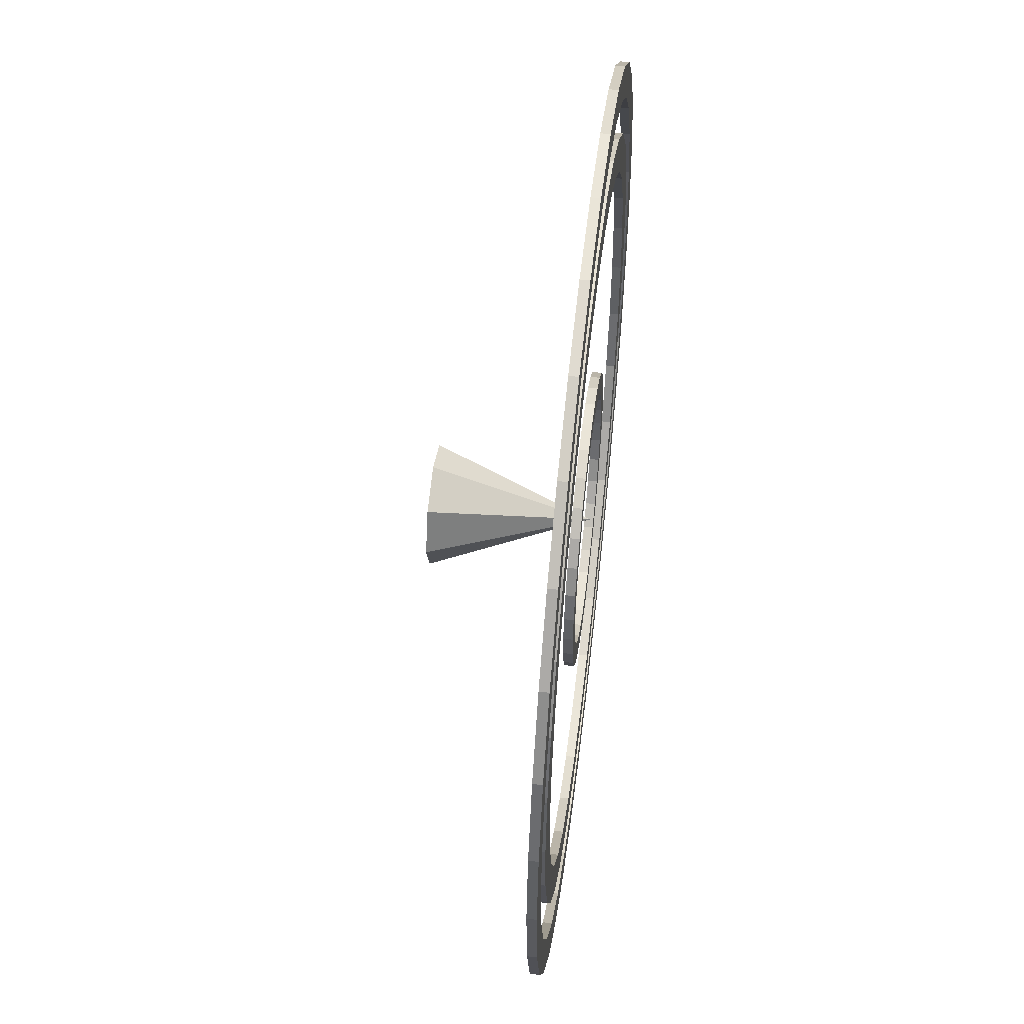
<metadata>
{"format":"obj","ext":"obj","renderer":"f3d","projection":"perspective","resolution":1024,"background":"white","views":[{"elev":52.4,"azim":-83.1,"up":"+Y"}]}
</metadata>
<code>
o Circle
v -0 -0.9 -0.03143
v -0.1756 -0.8827 -0.03143
v -0.3444 -0.8315 -0.03143
v -0.5 -0.7483 -0.03143
v -0.6364 -0.6364 -0.03143
v -0.7483 -0.5 -0.03143
v -0.8315 -0.3444 -0.03143
v -0.8827 -0.1756 -0.03143
v -0.9 -0 -0.03143
v -0.8827 0.1756 -0.03143
v -0.8315 0.3444 -0.03143
v -0.7483 0.5 -0.03143
v -0.6364 0.6364 -0.03143
v -0.5 0.7483 -0.03143
v -0.3444 0.8315 -0.03143
v -0.1756 0.8827 -0.03143
v 0 0.9 -0.03143
v 0.1756 0.8827 -0.03143
v 0.3444 0.8315 -0.03143
v 0.5 0.7483 -0.03143
v 0.6364 0.6364 -0.03143
v 0.7483 0.5 -0.03143
v 0.8315 0.3444 -0.03143
v 0.8827 0.1756 -0.03143
v 0.9 -1e-06 -0.03143
v 0.8827 -0.1756 -0.03143
v 0.8315 -0.3444 -0.03143
v 0.7483 -0.5 -0.03143
v 0.6364 -0.6364 -0.03143
v 0.5 -0.7483 -0.03143
v 0.3444 -0.8315 -0.03143
v 0.1756 -0.8827 -0.03143
v -0.04865 -0.2446 -0.03143
v 1e-06 -0.2494 -0.03143
v -0.09543 -0.2304 -0.03143
v -0.1385 -0.2073 -0.03143
v -0.1763 -0.1763 -0.03143
v -0.2073 -0.1385 -0.03143
v -0.2304 -0.09543 -0.03143
v -0.2446 -0.04865 -0.03143
v -0.2494 0 -0.03143
v -0.2446 0.04865 -0.03143
v -0.2304 0.09543 -0.03143
v -0.2073 0.1385 -0.03143
v -0.1763 0.1763 -0.03143
v -0.1385 0.2073 -0.03143
v -0.09543 0.2304 -0.03143
v -0.04865 0.2446 -0.03143
v -0 0.2494 -0.03143
v 0.04865 0.2446 -0.03143
v 0.09543 0.2304 -0.03143
v 0.1385 0.2073 -0.03143
v 0.1763 0.1763 -0.03143
v 0.2073 0.1385 -0.03143
v 0.2304 0.09543 -0.03143
v 0.2446 0.04865 -0.03143
v 0.2494 0 -0.03143
v 0.2446 -0.04865 -0.03143
v 0.2304 -0.09543 -0.03143
v 0.2073 -0.1385 -0.03143
v 0.1763 -0.1763 -0.03143
v 0.1385 -0.2073 -0.03143
v 0.09543 -0.2304 -0.03143
v 0.04865 -0.2446 -0.03143
v -0.1625 -0.8169 -0.03143
v -0 -0.8329 -0.03143
v -0.3187 -0.7695 -0.03143
v -0.4627 -0.6925 -0.03143
v -0.589 -0.589 -0.03143
v -0.6925 -0.4627 -0.03143
v -0.7695 -0.3187 -0.03143
v -0.8169 -0.1625 -0.03143
v -0.8329 -0 -0.03143
v -0.8169 0.1625 -0.03143
v -0.7695 0.3187 -0.03143
v -0.6925 0.4627 -0.03143
v -0.589 0.589 -0.03143
v -0.4627 0.6925 -0.03143
v -0.3187 0.7695 -0.03143
v -0.1625 0.8169 -0.03143
v 0 0.8329 -0.03143
v 0.1625 0.8169 -0.03143
v 0.3187 0.7695 -0.03143
v 0.4627 0.6925 -0.03143
v 0.589 0.589 -0.03143
v 0.6925 0.4627 -0.03143
v 0.7695 0.3187 -0.03143
v 0.8169 0.1625 -0.03143
v 0.8329 -1e-06 -0.03143
v 0.8169 -0.1625 -0.03143
v 0.7695 -0.3187 -0.03143
v 0.6925 -0.4627 -0.03143
v 0.589 -0.589 -0.03143
v 0.4627 -0.6925 -0.03143
v 0.3187 -0.7695 -0.03143
v 0.1625 -0.8169 -0.03143
v -0.1488 -0.7479 -0.03143
v 0 -0.7626 -0.03143
v -0.2918 -0.7045 -0.03143
v -0.4237 -0.6341 -0.03143
v -0.5392 -0.5392 -0.03143
v -0.6341 -0.4237 -0.03143
v -0.7045 -0.2918 -0.03143
v -0.7479 -0.1488 -0.03143
v -0.7626 -0 -0.03143
v -0.7479 0.1488 -0.03143
v -0.7045 0.2918 -0.03143
v -0.6341 0.4237 -0.03143
v -0.5392 0.5392 -0.03143
v -0.4237 0.6341 -0.03143
v -0.2918 0.7045 -0.03143
v -0.1488 0.7479 -0.03143
v 0 0.7626 -0.03143
v 0.1488 0.7479 -0.03143
v 0.2918 0.7045 -0.03143
v 0.4237 0.6341 -0.03143
v 0.5392 0.5392 -0.03143
v 0.6341 0.4237 -0.03143
v 0.7045 0.2918 -0.03143
v 0.7479 0.1488 -0.03143
v 0.7626 -1e-06 -0.03143
v 0.7479 -0.1488 -0.03143
v 0.7045 -0.2918 -0.03143
v 0.6341 -0.4237 -0.03143
v 0.5392 -0.5392 -0.03143
v 0.4237 -0.6341 -0.03143
v 0.2918 -0.7045 -0.03143
v 0.1488 -0.7479 -0.03143
v -0.1344 -0.6758 -0.03143
v 0 -0.689 -0.03143
v -0.2637 -0.6366 -0.03143
v -0.3828 -0.5729 -0.03143
v -0.4872 -0.4872 -0.03143
v -0.5729 -0.3828 -0.03143
v -0.6366 -0.2637 -0.03143
v -0.6758 -0.1344 -0.03143
v -0.689 -0 -0.03143
v -0.6758 0.1344 -0.03143
v -0.6366 0.2637 -0.03143
v -0.5729 0.3828 -0.03143
v -0.4872 0.4872 -0.03143
v -0.3828 0.5729 -0.03143
v -0.2637 0.6366 -0.03143
v -0.1344 0.6758 -0.03143
v 0 0.689 -0.03143
v 0.1344 0.6758 -0.03143
v 0.2637 0.6366 -0.03143
v 0.3828 0.5729 -0.03143
v 0.4872 0.4872 -0.03143
v 0.5729 0.3828 -0.03143
v 0.6366 0.2637 -0.03143
v 0.6758 0.1344 -0.03143
v 0.689 -1e-06 -0.03143
v 0.6758 -0.1344 -0.03143
v 0.6366 -0.2637 -0.03143
v 0.5729 -0.3828 -0.03143
v 0.4872 -0.4872 -0.03143
v 0.3828 -0.5729 -0.03143
v 0.2637 -0.6366 -0.03143
v 0.1344 -0.6758 -0.03143
v -0.05718 -0.2875 -0.03143
v 0 -0.2931 -0.03143
v -0.1122 -0.2708 -0.03143
v -0.1628 -0.2437 -0.03143
v -0.2072 -0.2072 -0.03143
v -0.2437 -0.1628 -0.03143
v -0.2708 -0.1122 -0.03143
v -0.2875 -0.05718 -0.03143
v -0.2931 -0 -0.03143
v -0.2875 0.05718 -0.03143
v -0.2708 0.1122 -0.03143
v -0.2437 0.1628 -0.03143
v -0.2072 0.2072 -0.03143
v -0.1628 0.2437 -0.03143
v -0.1122 0.2708 -0.03143
v -0.05718 0.2875 -0.03143
v 0 0.2931 -0.03143
v 0.05718 0.2875 -0.03143
v 0.1122 0.2708 -0.03143
v 0.1628 0.2437 -0.03143
v 0.2072 0.2072 -0.03143
v 0.2437 0.1628 -0.03143
v 0.2708 0.1122 -0.03143
v 0.2875 0.05718 -0.03143
v 0.2931 -0 -0.03143
v 0.2875 -0.05718 -0.03143
v 0.2708 -0.1122 -0.03143
v 0.2437 -0.1628 -0.03143
v 0.2072 -0.2072 -0.03143
v 0.1628 -0.2437 -0.03143
v 0.1122 -0.2708 -0.03143
v 0.05718 -0.2875 -0.03143
v -0 -0.9 -0.01297
v -0.1756 -0.8827 -0.01297
v -0.3444 -0.8315 -0.01297
v -0.5 -0.7483 -0.01297
v -0.6364 -0.6364 -0.01297
v -0.7483 -0.5 -0.01297
v -0.8315 -0.3444 -0.01297
v -0.8827 -0.1756 -0.01297
v -0.9 -0 -0.01297
v -0.8827 0.1756 -0.01297
v -0.8315 0.3444 -0.01297
v -0.7483 0.5 -0.01297
v -0.6364 0.6364 -0.01297
v -0.5 0.7483 -0.01297
v -0.3444 0.8315 -0.01297
v -0.1756 0.8827 -0.01297
v 0 0.9 -0.01297
v 0.1756 0.8827 -0.01297
v 0.3444 0.8315 -0.01297
v 0.5 0.7483 -0.01297
v 0.6364 0.6364 -0.01297
v 0.7483 0.5 -0.01297
v 0.8315 0.3444 -0.01297
v 0.8827 0.1756 -0.01297
v 0.9 -1e-06 -0.01297
v 0.8827 -0.1756 -0.01297
v 0.8315 -0.3444 -0.01297
v 0.7483 -0.5 -0.01297
v 0.6364 -0.6364 -0.01297
v 0.5 -0.7483 -0.01297
v 0.3444 -0.8315 -0.01297
v 0.1756 -0.8827 -0.01297
v -0.04865 -0.2446 -0.01297
v 1e-06 -0.2494 -0.01297
v -0.09543 -0.2304 -0.01297
v -0.1385 -0.2073 -0.01297
v -0.1763 -0.1763 -0.01297
v -0.2073 -0.1385 -0.01297
v -0.2304 -0.09543 -0.01297
v -0.2446 -0.04865 -0.01297
v -0.2494 0 -0.01297
v -0.2446 0.04865 -0.01297
v -0.2304 0.09543 -0.01297
v -0.2073 0.1385 -0.01297
v -0.1763 0.1763 -0.01297
v -0.1385 0.2073 -0.01297
v -0.09543 0.2304 -0.01297
v -0.04865 0.2446 -0.01297
v -0 0.2494 -0.01297
v 0.04865 0.2446 -0.01297
v 0.09543 0.2304 -0.01297
v 0.1385 0.2073 -0.01297
v 0.1763 0.1763 -0.01297
v 0.2073 0.1385 -0.01297
v 0.2304 0.09543 -0.01297
v 0.2446 0.04865 -0.01297
v 0.2494 0 -0.01297
v 0.2446 -0.04865 -0.01297
v 0.2304 -0.09543 -0.01297
v 0.2073 -0.1385 -0.01297
v 0.1763 -0.1763 -0.01297
v 0.1385 -0.2073 -0.01297
v 0.09543 -0.2304 -0.01297
v 0.04865 -0.2446 -0.01297
v -0.1625 -0.8169 -0.01297
v -0 -0.8329 -0.01297
v -0.3187 -0.7695 -0.01297
v -0.4627 -0.6925 -0.01297
v -0.589 -0.589 -0.01297
v -0.6925 -0.4627 -0.01297
v -0.7695 -0.3187 -0.01297
v -0.8169 -0.1625 -0.01297
v -0.8329 -0 -0.01297
v -0.8169 0.1625 -0.01297
v -0.7695 0.3187 -0.01297
v -0.6925 0.4627 -0.01297
v -0.589 0.589 -0.01297
v -0.4627 0.6925 -0.01297
v -0.3187 0.7695 -0.01297
v -0.1625 0.8169 -0.01297
v 0 0.8329 -0.01297
v 0.1625 0.8169 -0.01297
v 0.3187 0.7695 -0.01297
v 0.4627 0.6925 -0.01297
v 0.589 0.589 -0.01297
v 0.6925 0.4627 -0.01297
v 0.7695 0.3187 -0.01297
v 0.8169 0.1625 -0.01297
v 0.8329 -1e-06 -0.01297
v 0.8169 -0.1625 -0.01297
v 0.7695 -0.3187 -0.01297
v 0.6925 -0.4627 -0.01297
v 0.589 -0.589 -0.01297
v 0.4627 -0.6925 -0.01297
v 0.3187 -0.7695 -0.01297
v 0.1625 -0.8169 -0.01297
v -0.1488 -0.7479 -0.01297
v 0 -0.7626 -0.01297
v -0.2918 -0.7045 -0.01297
v -0.4237 -0.6341 -0.01297
v -0.5392 -0.5392 -0.01297
v -0.6341 -0.4237 -0.01297
v -0.7045 -0.2918 -0.01297
v -0.7479 -0.1488 -0.01297
v -0.7626 -0 -0.01297
v -0.7479 0.1488 -0.01297
v -0.7045 0.2918 -0.01297
v -0.6341 0.4237 -0.01297
v -0.5392 0.5392 -0.01297
v -0.4237 0.6341 -0.01297
v -0.2918 0.7045 -0.01297
v -0.1488 0.7479 -0.01297
v 0 0.7626 -0.01297
v 0.1488 0.7479 -0.01297
v 0.2918 0.7045 -0.01297
v 0.4237 0.6341 -0.01297
v 0.5392 0.5392 -0.01297
v 0.6341 0.4237 -0.01297
v 0.7045 0.2918 -0.01297
v 0.7479 0.1488 -0.01297
v 0.7626 -1e-06 -0.01297
v 0.7479 -0.1488 -0.01297
v 0.7045 -0.2918 -0.01297
v 0.6341 -0.4237 -0.01297
v 0.5392 -0.5392 -0.01297
v 0.4237 -0.6341 -0.01297
v 0.2918 -0.7045 -0.01297
v 0.1488 -0.7479 -0.01297
v -0.1344 -0.6758 -0.01297
v 0 -0.689 -0.01297
v -0.2637 -0.6366 -0.01297
v -0.3828 -0.5729 -0.01297
v -0.4872 -0.4872 -0.01297
v -0.5729 -0.3828 -0.01297
v -0.6366 -0.2637 -0.01297
v -0.6758 -0.1344 -0.01297
v -0.689 -0 -0.01297
v -0.6758 0.1344 -0.01297
v -0.6366 0.2637 -0.01297
v -0.5729 0.3828 -0.01297
v -0.4872 0.4872 -0.01297
v -0.3828 0.5729 -0.01297
v -0.2637 0.6366 -0.01297
v -0.1344 0.6758 -0.01297
v 0 0.689 -0.01297
v 0.1344 0.6758 -0.01297
v 0.2637 0.6366 -0.01297
v 0.3828 0.5729 -0.01297
v 0.4872 0.4872 -0.01297
v 0.5729 0.3828 -0.01297
v 0.6366 0.2637 -0.01297
v 0.6758 0.1344 -0.01297
v 0.689 -1e-06 -0.01297
v 0.6758 -0.1344 -0.01297
v 0.6366 -0.2637 -0.01297
v 0.5729 -0.3828 -0.01297
v 0.4872 -0.4872 -0.01297
v 0.3828 -0.5729 -0.01297
v 0.2637 -0.6366 -0.01297
v 0.1344 -0.6758 -0.01297
v -0.05718 -0.2875 -0.01297
v 0 -0.2931 -0.01297
v -0.1122 -0.2708 -0.01297
v -0.1628 -0.2437 -0.01297
v -0.2072 -0.2072 -0.01297
v -0.2437 -0.1628 -0.01297
v -0.2708 -0.1122 -0.01297
v -0.2875 -0.05718 -0.01297
v -0.2931 -0 -0.01297
v -0.2875 0.05718 -0.01297
v -0.2708 0.1122 -0.01297
v -0.2437 0.1628 -0.01297
v -0.2072 0.2072 -0.01297
v -0.1628 0.2437 -0.01297
v -0.1122 0.2708 -0.01297
v -0.05718 0.2875 -0.01297
v 0 0.2931 -0.01297
v 0.05718 0.2875 -0.01297
v 0.1122 0.2708 -0.01297
v 0.1628 0.2437 -0.01297
v 0.2072 0.2072 -0.01297
v 0.2437 0.1628 -0.01297
v 0.2708 0.1122 -0.01297
v 0.2875 0.05718 -0.01297
v 0.2931 -0 -0.01297
v 0.2875 -0.05718 -0.01297
v 0.2708 -0.1122 -0.01297
v 0.2437 -0.1628 -0.01297
v 0.2072 -0.2072 -0.01297
v 0.1628 -0.2437 -0.01297
v 0.1122 -0.2708 -0.01297
v 0.05718 -0.2875 -0.01297
v 0 -0.12 -0.322
v -0.08485 -0.08485 -0.322
v -0.12 0 -0.322
v -0.08485 0.08485 -0.322
v 0 0.12 -0.322
v 0.08485 0.08485 -0.322
v 0.12 0 -0.322
v 0.08485 -0.08485 -0.322
v 0 0 -0.01001
f 2 66 65
f 3 65 67
f 68 3 67
f 69 4 68
f 70 5 69
f 7 70 71
f 8 71 72
f 9 72 73
f 74 9 73
f 11 74 75
f 76 11 75
f 13 76 77
f 14 77 78
f 15 78 79
f 16 79 80
f 17 80 81
f 82 17 81
f 19 82 83
f 20 83 84
f 21 84 85
f 86 21 85
f 87 22 86
f 24 87 88
f 89 24 88
f 26 89 90
f 91 26 90
f 28 91 92
f 29 92 93
f 94 29 93
f 31 94 95
f 32 95 96
f 1 96 66
f 97 130 129
f 99 129 131
f 132 99 131
f 133 100 132
f 134 101 133
f 103 134 135
f 104 135 136
f 105 136 137
f 106 137 138
f 107 138 139
f 140 107 139
f 109 140 141
f 110 141 142
f 111 142 143
f 112 143 144
f 113 144 145
f 146 113 145
f 147 114 146
f 116 147 148
f 117 148 149
f 118 149 150
f 151 118 150
f 120 151 152
f 121 152 153
f 122 153 154
f 123 154 155
f 156 123 155
f 125 156 157
f 126 157 158
f 127 158 159
f 128 159 160
f 130 128 160
f 33 162 34
f 35 161 33
f 164 35 36
f 165 36 37
f 166 37 38
f 167 38 39
f 168 39 40
f 169 40 41
f 42 169 41
f 171 42 43
f 172 43 44
f 173 44 45
f 174 45 46
f 175 46 47
f 48 175 47
f 49 176 48
f 50 177 49
f 179 50 51
f 180 51 52
f 181 52 53
f 54 181 53
f 55 182 54
f 56 183 55
f 57 184 56
f 58 185 57
f 187 58 59
f 188 59 60
f 61 188 60
f 62 189 61
f 63 190 62
f 192 63 64
f 162 64 34
f 258 194 257
f 257 195 259
f 260 195 196
f 261 196 197
f 262 197 198
f 262 199 263
f 264 199 200
f 264 201 265
f 265 202 266
f 266 203 267
f 268 203 204
f 268 205 269
f 269 206 270
f 270 207 271
f 271 208 272
f 272 209 273
f 274 209 210
f 274 211 275
f 275 212 276
f 276 213 277
f 278 213 214
f 279 214 215
f 279 216 280
f 281 216 217
f 281 218 282
f 283 218 219
f 283 220 284
f 284 221 285
f 286 221 222
f 286 223 287
f 287 224 288
f 258 224 193
f 321 290 289
f 321 291 323
f 324 291 292
f 325 292 293
f 326 293 294
f 326 295 327
f 327 296 328
f 329 296 297
f 330 297 298
f 330 299 331
f 332 299 300
f 332 301 333
f 333 302 334
f 335 302 303
f 335 304 336
f 336 305 337
f 338 305 306
f 338 307 339
f 339 308 340
f 340 309 341
f 341 310 342
f 343 310 311
f 343 312 344
f 344 313 345
f 345 314 346
f 346 315 347
f 348 315 316
f 348 317 349
f 349 318 350
f 350 319 351
f 351 320 352
f 322 320 290
f 225 354 353
f 227 353 355
f 228 355 356
f 228 357 229
f 229 358 230
f 230 359 231
f 231 360 232
f 232 361 233
f 234 361 362
f 234 363 235
f 235 364 236
f 236 365 237
f 237 366 238
f 238 367 239
f 240 367 368
f 241 368 369
f 242 369 370
f 242 371 243
f 243 372 244
f 244 373 245
f 246 373 374
f 247 374 375
f 248 375 376
f 249 376 377
f 250 377 378
f 250 379 251
f 251 380 252
f 253 380 381
f 254 381 382
f 255 382 383
f 255 384 256
f 256 354 226
f 83 276 84
f 123 314 122
f 34 225 33
f 84 277 85
f 124 315 123
f 33 227 35
f 85 278 86
f 125 316 124
f 35 228 36
f 86 279 87
f 126 317 125
f 36 229 37
f 87 280 88
f 127 318 126
f 37 230 38
f 88 281 89
f 128 319 127
f 38 231 39
f 89 282 90
f 98 320 128
f 39 232 40
f 90 283 91
f 130 321 129
f 40 233 41
f 91 284 92
f 129 323 131
f 41 234 42
f 92 285 93
f 131 324 132
f 42 235 43
f 93 286 94
f 132 325 133
f 43 236 44
f 94 287 95
f 133 326 134
f 44 237 45
f 95 288 96
f 134 327 135
f 45 238 46
f 96 258 66
f 135 328 136
f 46 239 47
f 2 193 1
f 136 329 137
f 47 240 48
f 3 194 2
f 137 330 138
f 48 241 49
f 4 195 3
f 138 331 139
f 49 242 50
f 5 196 4
f 139 332 140
f 50 243 51
f 6 197 5
f 140 333 141
f 51 244 52
f 7 198 6
f 141 334 142
f 52 245 53
f 161 354 162
f 8 199 7
f 142 335 143
f 53 246 54
f 163 353 161
f 9 200 8
f 143 336 144
f 54 247 55
f 164 355 163
f 10 201 9
f 144 337 145
f 55 248 56
f 165 356 164
f 11 202 10
f 145 338 146
f 56 249 57
f 166 357 165
f 12 203 11
f 146 339 147
f 57 250 58
f 167 358 166
f 13 204 12
f 147 340 148
f 58 251 59
f 168 359 167
f 14 205 13
f 148 341 149
f 59 252 60
f 97 290 98
f 169 360 168
f 15 206 14
f 149 342 150
f 60 253 61
f 99 289 97
f 170 361 169
f 16 207 15
f 150 343 151
f 61 254 62
f 100 291 99
f 171 362 170
f 17 208 16
f 151 344 152
f 62 255 63
f 101 292 100
f 172 363 171
f 18 209 17
f 152 345 153
f 63 256 64
f 102 293 101
f 173 364 172
f 19 210 18
f 153 346 154
f 64 226 34
f 103 294 102
f 174 365 173
f 20 211 19
f 154 347 155
f 104 295 103
f 175 366 174
f 21 212 20
f 155 348 156
f 66 257 65
f 105 296 104
f 176 367 175
f 22 213 21
f 156 349 157
f 65 259 67
f 106 297 105
f 177 368 176
f 23 214 22
f 157 350 158
f 67 260 68
f 107 298 106
f 178 369 177
f 24 215 23
f 158 351 159
f 68 261 69
f 108 299 107
f 179 370 178
f 25 216 24
f 159 352 160
f 69 262 70
f 109 300 108
f 180 371 179
f 26 217 25
f 160 322 130
f 70 263 71
f 110 301 109
f 181 372 180
f 27 218 26
f 71 264 72
f 111 302 110
f 182 373 181
f 28 219 27
f 72 265 73
f 112 303 111
f 183 374 182
f 29 220 28
f 73 266 74
f 113 304 112
f 184 375 183
f 30 221 29
f 74 267 75
f 114 305 113
f 185 376 184
f 31 222 30
f 75 268 76
f 115 306 114
f 186 377 185
f 32 223 31
f 76 269 77
f 116 307 115
f 187 378 186
f 1 224 32
f 77 270 78
f 117 308 116
f 188 379 187
f 78 271 79
f 118 309 117
f 189 380 188
f 79 272 80
f 119 310 118
f 190 381 189
f 80 273 81
f 120 311 119
f 191 382 190
f 81 274 82
f 121 312 120
f 192 383 191
f 82 275 83
f 122 313 121
f 162 384 192
f 385 393 386
f 386 393 387
f 387 393 388
f 388 393 389
f 389 393 390
f 390 393 391
f 388 390 392
f 391 393 392
f 392 393 385
f 2 1 66
f 3 2 65
f 68 4 3
f 69 5 4
f 70 6 5
f 7 6 70
f 8 7 71
f 9 8 72
f 74 10 9
f 11 10 74
f 76 12 11
f 13 12 76
f 14 13 77
f 15 14 78
f 16 15 79
f 17 16 80
f 82 18 17
f 19 18 82
f 20 19 83
f 21 20 84
f 86 22 21
f 87 23 22
f 24 23 87
f 89 25 24
f 26 25 89
f 91 27 26
f 28 27 91
f 29 28 92
f 94 30 29
f 31 30 94
f 32 31 95
f 1 32 96
f 97 98 130
f 99 97 129
f 132 100 99
f 133 101 100
f 134 102 101
f 103 102 134
f 104 103 135
f 105 104 136
f 106 105 137
f 107 106 138
f 140 108 107
f 109 108 140
f 110 109 141
f 111 110 142
f 112 111 143
f 113 112 144
f 146 114 113
f 147 115 114
f 116 115 147
f 117 116 148
f 118 117 149
f 151 119 118
f 120 119 151
f 121 120 152
f 122 121 153
f 123 122 154
f 156 124 123
f 125 124 156
f 126 125 157
f 127 126 158
f 128 127 159
f 130 98 128
f 33 161 162
f 35 163 161
f 164 163 35
f 165 164 36
f 166 165 37
f 167 166 38
f 168 167 39
f 169 168 40
f 42 170 169
f 171 170 42
f 172 171 43
f 173 172 44
f 174 173 45
f 175 174 46
f 48 176 175
f 49 177 176
f 50 178 177
f 179 178 50
f 180 179 51
f 181 180 52
f 54 182 181
f 55 183 182
f 56 184 183
f 57 185 184
f 58 186 185
f 187 186 58
f 188 187 59
f 61 189 188
f 62 190 189
f 63 191 190
f 192 191 63
f 162 192 64
f 258 193 194
f 257 194 195
f 260 259 195
f 261 260 196
f 262 261 197
f 262 198 199
f 264 263 199
f 264 200 201
f 265 201 202
f 266 202 203
f 268 267 203
f 268 204 205
f 269 205 206
f 270 206 207
f 271 207 208
f 272 208 209
f 274 273 209
f 274 210 211
f 275 211 212
f 276 212 213
f 278 277 213
f 279 278 214
f 279 215 216
f 281 280 216
f 281 217 218
f 283 282 218
f 283 219 220
f 284 220 221
f 286 285 221
f 286 222 223
f 287 223 224
f 258 288 224
f 321 322 290
f 321 289 291
f 324 323 291
f 325 324 292
f 326 325 293
f 326 294 295
f 327 295 296
f 329 328 296
f 330 329 297
f 330 298 299
f 332 331 299
f 332 300 301
f 333 301 302
f 335 334 302
f 335 303 304
f 336 304 305
f 338 337 305
f 338 306 307
f 339 307 308
f 340 308 309
f 341 309 310
f 343 342 310
f 343 311 312
f 344 312 313
f 345 313 314
f 346 314 315
f 348 347 315
f 348 316 317
f 349 317 318
f 350 318 319
f 351 319 320
f 322 352 320
f 225 226 354
f 227 225 353
f 228 227 355
f 228 356 357
f 229 357 358
f 230 358 359
f 231 359 360
f 232 360 361
f 234 233 361
f 234 362 363
f 235 363 364
f 236 364 365
f 237 365 366
f 238 366 367
f 240 239 367
f 241 240 368
f 242 241 369
f 242 370 371
f 243 371 372
f 244 372 373
f 246 245 373
f 247 246 374
f 248 247 375
f 249 248 376
f 250 249 377
f 250 378 379
f 251 379 380
f 253 252 380
f 254 253 381
f 255 254 382
f 255 383 384
f 256 384 354
f 83 275 276
f 123 315 314
f 34 226 225
f 84 276 277
f 124 316 315
f 33 225 227
f 85 277 278
f 125 317 316
f 35 227 228
f 86 278 279
f 126 318 317
f 36 228 229
f 87 279 280
f 127 319 318
f 37 229 230
f 88 280 281
f 128 320 319
f 38 230 231
f 89 281 282
f 98 290 320
f 39 231 232
f 90 282 283
f 130 322 321
f 40 232 233
f 91 283 284
f 129 321 323
f 41 233 234
f 92 284 285
f 131 323 324
f 42 234 235
f 93 285 286
f 132 324 325
f 43 235 236
f 94 286 287
f 133 325 326
f 44 236 237
f 95 287 288
f 134 326 327
f 45 237 238
f 96 288 258
f 135 327 328
f 46 238 239
f 2 194 193
f 136 328 329
f 47 239 240
f 3 195 194
f 137 329 330
f 48 240 241
f 4 196 195
f 138 330 331
f 49 241 242
f 5 197 196
f 139 331 332
f 50 242 243
f 6 198 197
f 140 332 333
f 51 243 244
f 7 199 198
f 141 333 334
f 52 244 245
f 161 353 354
f 8 200 199
f 142 334 335
f 53 245 246
f 163 355 353
f 9 201 200
f 143 335 336
f 54 246 247
f 164 356 355
f 10 202 201
f 144 336 337
f 55 247 248
f 165 357 356
f 11 203 202
f 145 337 338
f 56 248 249
f 166 358 357
f 12 204 203
f 146 338 339
f 57 249 250
f 167 359 358
f 13 205 204
f 147 339 340
f 58 250 251
f 168 360 359
f 14 206 205
f 148 340 341
f 59 251 252
f 97 289 290
f 169 361 360
f 15 207 206
f 149 341 342
f 60 252 253
f 99 291 289
f 170 362 361
f 16 208 207
f 150 342 343
f 61 253 254
f 100 292 291
f 171 363 362
f 17 209 208
f 151 343 344
f 62 254 255
f 101 293 292
f 172 364 363
f 18 210 209
f 152 344 345
f 63 255 256
f 102 294 293
f 173 365 364
f 19 211 210
f 153 345 346
f 64 256 226
f 103 295 294
f 174 366 365
f 20 212 211
f 154 346 347
f 104 296 295
f 175 367 366
f 21 213 212
f 155 347 348
f 66 258 257
f 105 297 296
f 176 368 367
f 22 214 213
f 156 348 349
f 65 257 259
f 106 298 297
f 177 369 368
f 23 215 214
f 157 349 350
f 67 259 260
f 107 299 298
f 178 370 369
f 24 216 215
f 158 350 351
f 68 260 261
f 108 300 299
f 179 371 370
f 25 217 216
f 159 351 352
f 69 261 262
f 109 301 300
f 180 372 371
f 26 218 217
f 160 352 322
f 70 262 263
f 110 302 301
f 181 373 372
f 27 219 218
f 71 263 264
f 111 303 302
f 182 374 373
f 28 220 219
f 72 264 265
f 112 304 303
f 183 375 374
f 29 221 220
f 73 265 266
f 113 305 304
f 184 376 375
f 30 222 221
f 74 266 267
f 114 306 305
f 185 377 376
f 31 223 222
f 75 267 268
f 115 307 306
f 186 378 377
f 32 224 223
f 76 268 269
f 116 308 307
f 187 379 378
f 1 193 224
f 77 269 270
f 117 309 308
f 188 380 379
f 78 270 271
f 118 310 309
f 189 381 380
f 79 271 272
f 119 311 310
f 190 382 381
f 80 272 273
f 120 312 311
f 191 383 382
f 81 273 274
f 121 313 312
f 192 384 383
f 82 274 275
f 122 314 313
f 162 354 384
f 392 385 386
f 386 387 392
f 387 388 392
f 388 389 390
f 390 391 392

</code>
